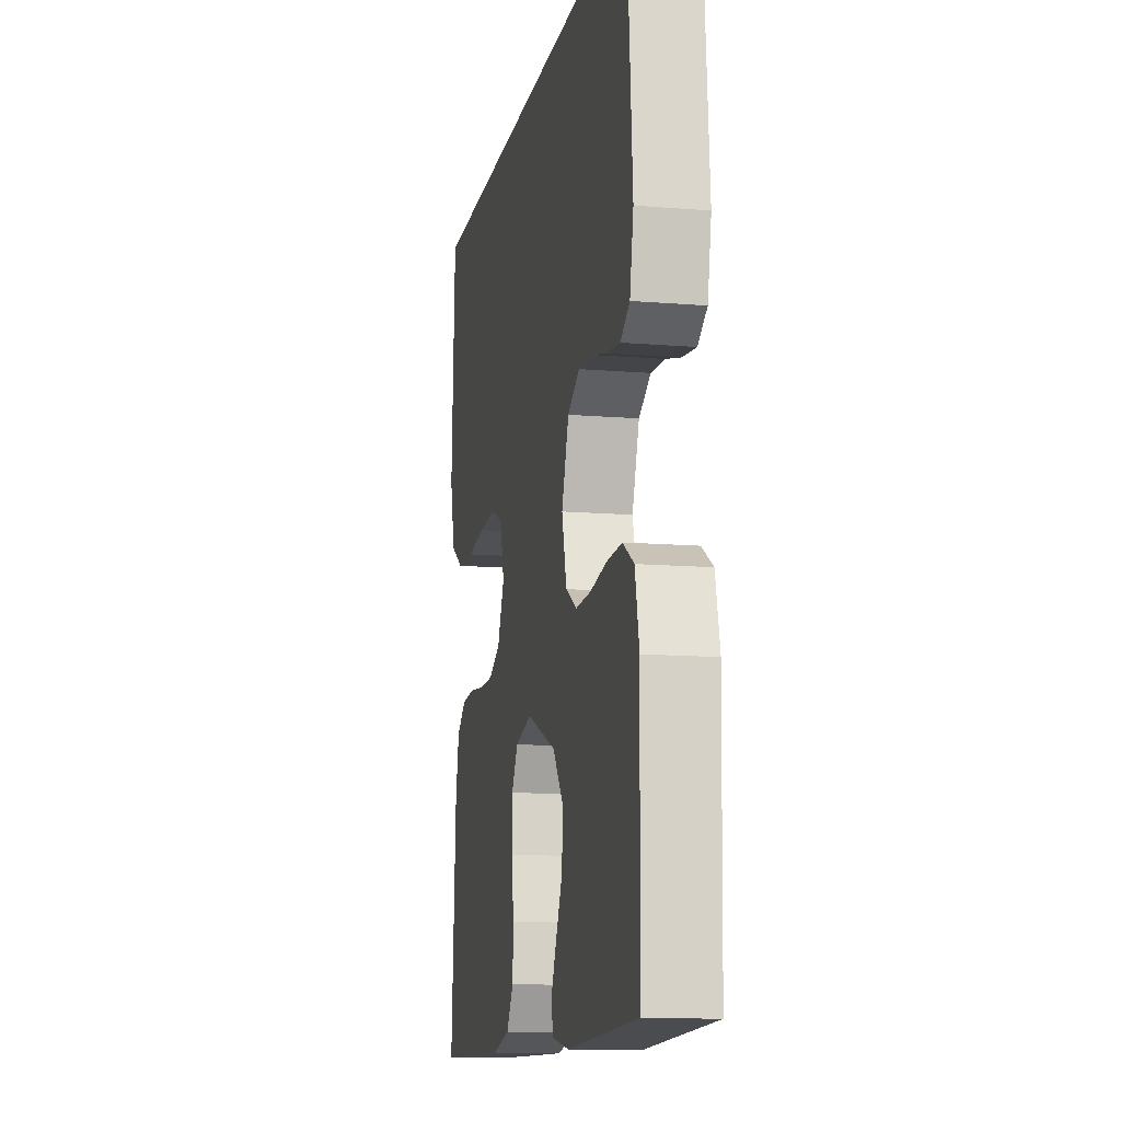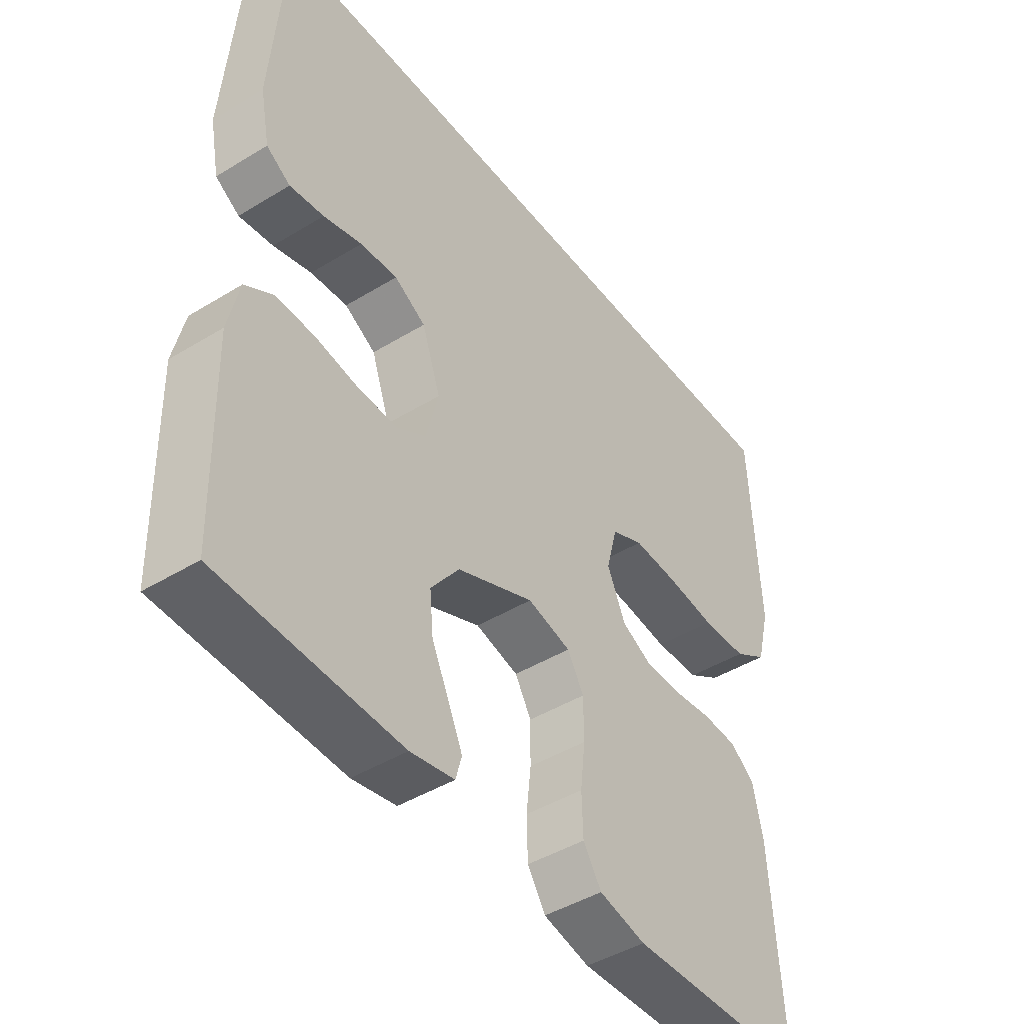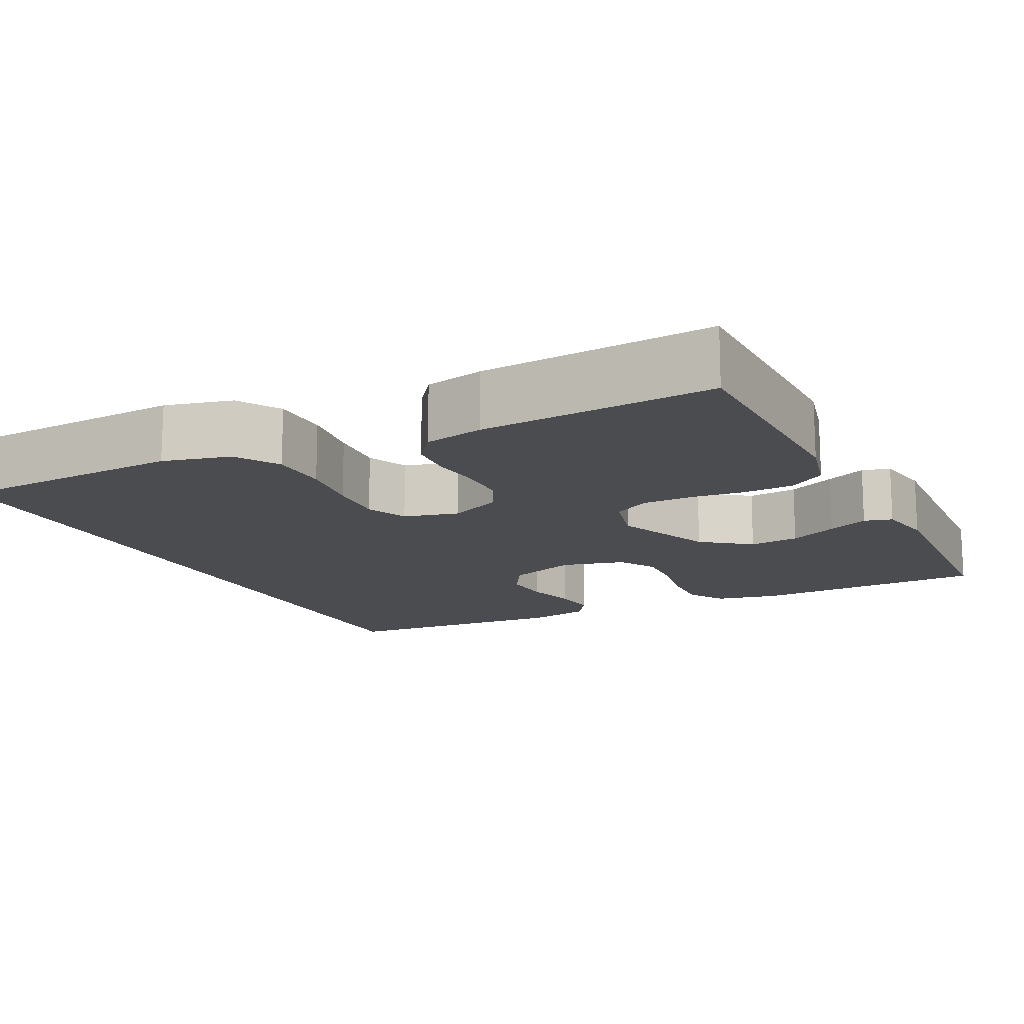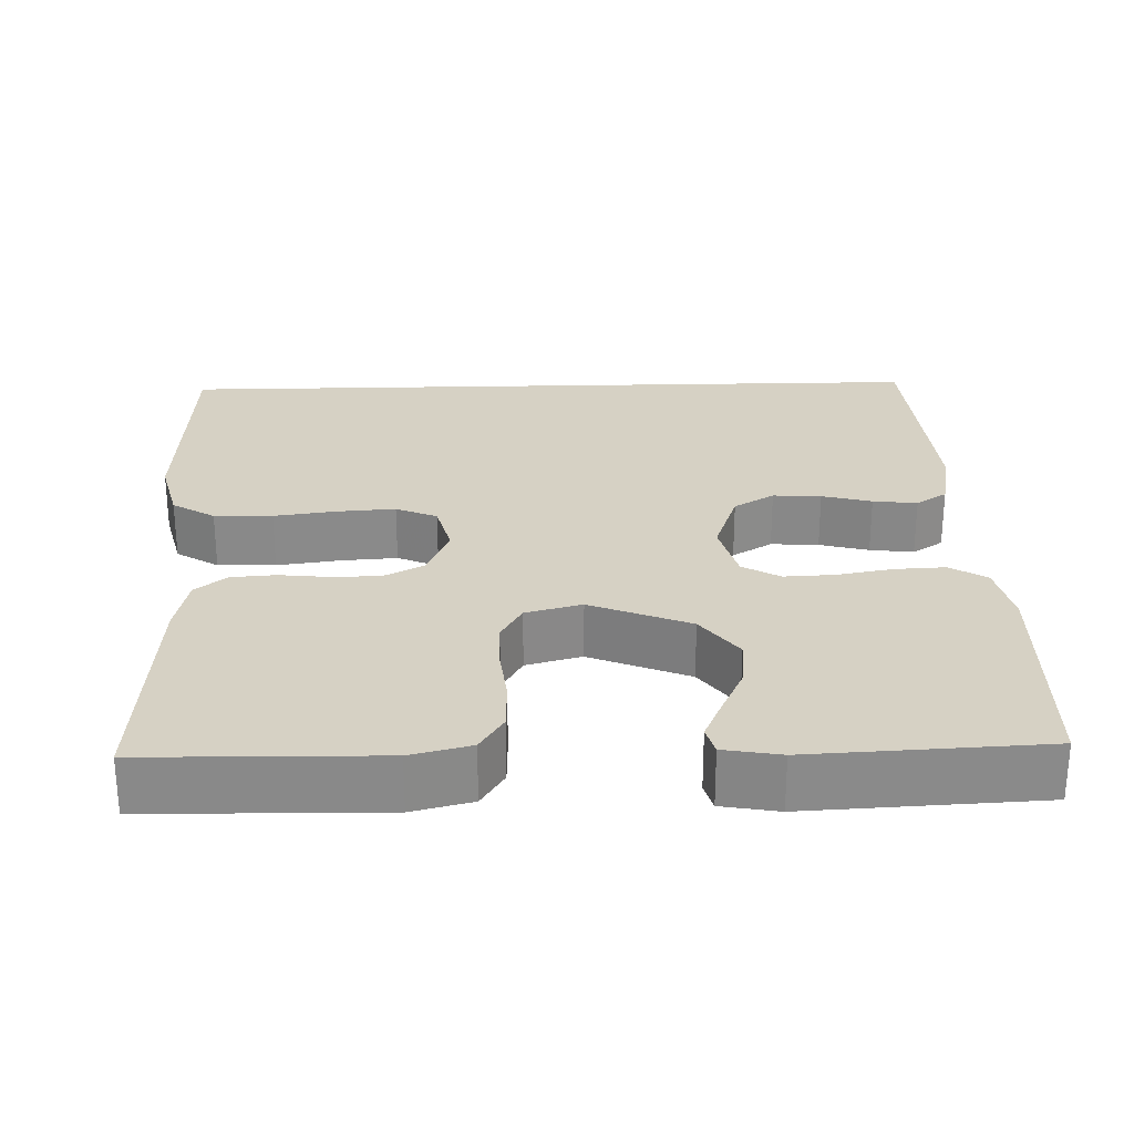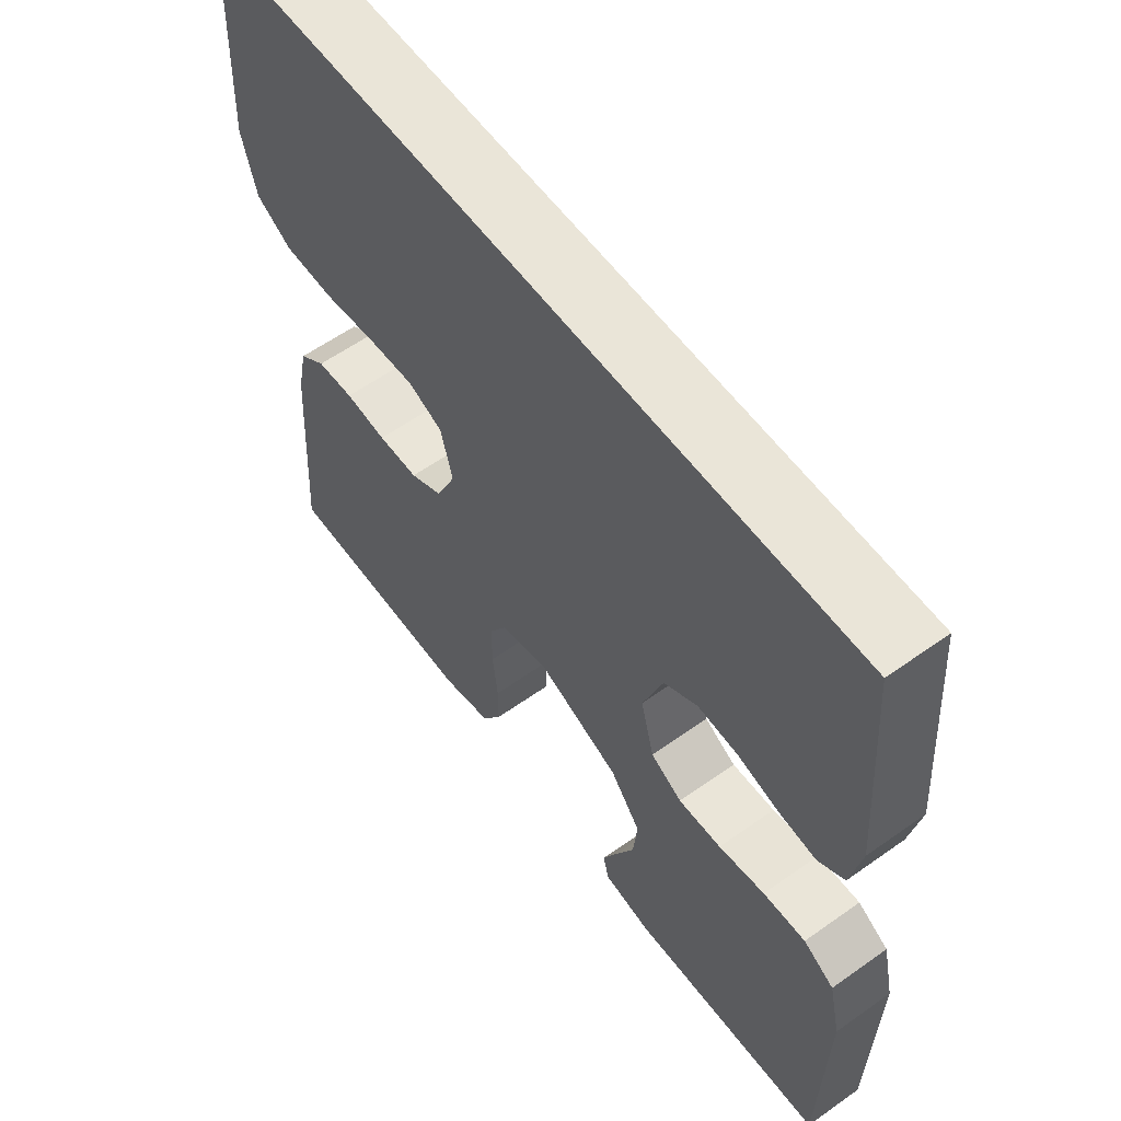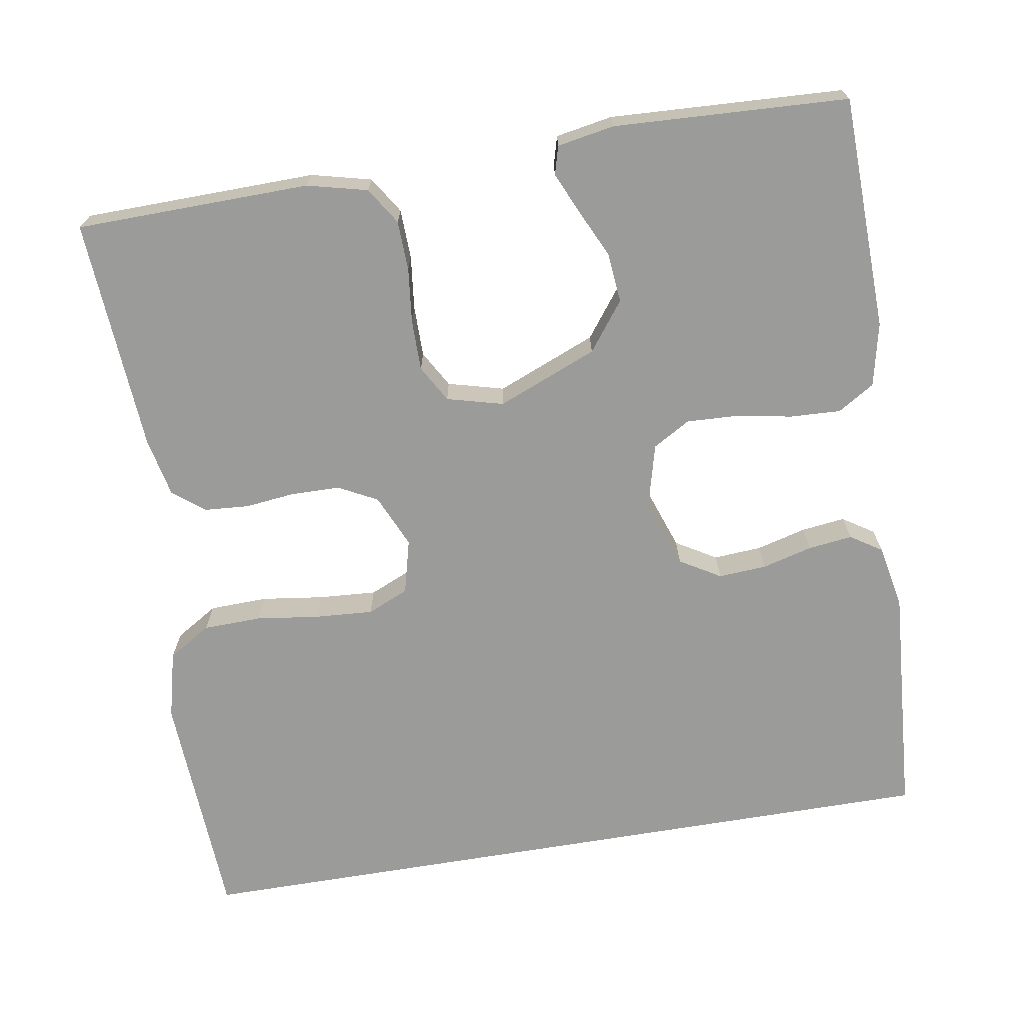
<metadata>
{"format":"obj","ext":"obj","renderer":"f3d","projection":"perspective","resolution":1024,"background":"white","views":[{"elev":-12.2,"azim":-101.1,"up":"+Z"},{"elev":-44.6,"azim":-54.5,"up":"+Z"},{"elev":-14.7,"azim":116.7,"up":"+Y"},{"elev":26.9,"azim":178.4,"up":"+Y"},{"elev":59.1,"azim":-126.2,"up":"+Z"},{"elev":-69.6,"azim":-170.5,"up":"+Y"}]}
</metadata>
<code>
v -0.471 0.07 0.5
v 0.523 0.07 0.5
v 0.538 0.07 0.2
v 0.516 0.07 0.113
v 0.461 0.07 0.079
v 0.386 0.07 0.077
v 0.305 0.07 0.088
v 0.231 0.07 0.093
v 0.178 0.07 0.07
v 0.16 0.07 0
v 0.19 0.07 -0.068
v 0.24 0.07 -0.094
v 0.302 0.07 -0.095
v 0.366 0.07 -0.088
v 0.423 0.07 -0.092
v 0.464 0.07 -0.124
v 0.48 0.07 -0.2
v 0.5 0.07 -0.5
v 0.2 0.07 -0.505
v 0.123 0.07 -0.486
v 0.093 0.07 -0.439
v 0.091 0.07 -0.375
v 0.099 0.07 -0.305
v 0.099 0.07 -0.24
v 0.072 0.07 -0.193
v 0 0.07 -0.174
v -0.128 0.07 -0.226
v -0.175 0.07 -0.288
v -0.169 0.07 -0.352
v -0.14 0.07 -0.414
v -0.117 0.07 -0.466
v -0.127 0.07 -0.502
v -0.2 0.07 -0.515
v -0.5 0.07 -0.5
v -0.507 0.07 -0.2
v -0.489 0.07 -0.119
v -0.442 0.07 -0.09
v -0.377 0.07 -0.093
v -0.306 0.07 -0.106
v -0.24 0.07 -0.109
v -0.192 0.07 -0.081
v -0.171 0.07 0
v -0.202 0.07 0.089
v -0.254 0.07 0.12
v -0.316 0.07 0.116
v -0.38 0.07 0.099
v -0.437 0.07 0.092
v -0.477 0.07 0.118
v -0.493 0.07 0.2
v -0.471 0 0.5
v 0.523 0 0.5
v 0.538 0 0.2
v 0.516 0 0.113
v 0.461 0 0.079
v 0.386 0 0.077
v 0.305 0 0.088
v 0.231 0 0.093
v 0.178 0 0.07
v 0.16 0 0
v 0.19 0 -0.068
v 0.24 0 -0.094
v 0.302 0 -0.095
v 0.366 0 -0.088
v 0.423 0 -0.092
v 0.464 0 -0.124
v 0.48 0 -0.2
v 0.5 0 -0.5
v 0.2 0 -0.505
v 0.123 0 -0.486
v 0.093 0 -0.439
v 0.091 0 -0.375
v 0.099 0 -0.305
v 0.099 0 -0.24
v 0.072 0 -0.193
v 0 0 -0.174
v -0.128 0 -0.226
v -0.175 0 -0.288
v -0.169 0 -0.352
v -0.14 0 -0.414
v -0.117 0 -0.466
v -0.127 0 -0.502
v -0.2 0 -0.515
v -0.5 0 -0.5
v -0.507 0 -0.2
v -0.489 0 -0.119
v -0.442 0 -0.09
v -0.377 0 -0.093
v -0.306 0 -0.106
v -0.24 0 -0.109
v -0.192 0 -0.081
v -0.171 0 0
v -0.202 0 0.089
v -0.254 0 0.12
v -0.316 0 0.116
v -0.38 0 0.099
v -0.437 0 0.092
v -0.477 0 0.118
v -0.493 0 0.2
f 45 46 47 48
f 44 45 48 49
f 36 37 38 39
f 36 39 40
f 35 36 40
f 34 35 40
f 33 34 40 41
f 29 30 31 32
f 29 32 33
f 28 29 33
f 20 21 22 23
f 20 23 24
f 19 20 24
f 18 19 24
f 17 18 24 25
f 13 14 15 16
f 12 13 16 17
f 4 5 6 7
f 4 7 8
f 3 4 8
f 2 3 8
f 44 49 1 2
f 43 44 2 8
f 42 43 8 9
f 28 33 41 42
f 27 28 42
f 26 27 42 9
f 12 17 25 26
f 11 12 26
f 10 11 26
f 9 10 26
f 97 96 95 94
f 98 97 94 93
f 88 87 86 85
f 89 88 85
f 89 85 84
f 89 84 83
f 90 89 83 82
f 81 80 79 78
f 82 81 78
f 82 78 77
f 72 71 70 69
f 73 72 69
f 73 69 68
f 73 68 67
f 74 73 67 66
f 65 64 63 62
f 66 65 62 61
f 56 55 54 53
f 57 56 53
f 57 53 52
f 57 52 51
f 51 50 98 93
f 57 51 93 92
f 58 57 92 91
f 91 90 82 77
f 91 77 76
f 58 91 76 75
f 75 74 66 61
f 75 61 60
f 75 60 59
f 75 59 58
f 1 50 51 2
f 2 51 52 3
f 3 52 53 4
f 4 53 54 5
f 5 54 55 6
f 6 55 56 7
f 7 56 57 8
f 8 57 58 9
f 9 58 59 10
f 10 59 60 11
f 11 60 61 12
f 12 61 62 13
f 13 62 63 14
f 14 63 64 15
f 15 64 65 16
f 16 65 66 17
f 17 66 67 18
f 18 67 68 19
f 19 68 69 20
f 20 69 70 21
f 21 70 71 22
f 22 71 72 23
f 23 72 73 24
f 24 73 74 25
f 25 74 75 26
f 26 75 76 27
f 27 76 77 28
f 28 77 78 29
f 29 78 79 30
f 30 79 80 31
f 31 80 81 32
f 32 81 82 33
f 33 82 83 34
f 34 83 84 35
f 35 84 85 36
f 36 85 86 37
f 37 86 87 38
f 38 87 88 39
f 39 88 89 40
f 40 89 90 41
f 41 90 91 42
f 42 91 92 43
f 43 92 93 44
f 44 93 94 45
f 45 94 95 46
f 46 95 96 47
f 47 96 97 48
f 48 97 98 49
f 49 98 50 1

</code>
